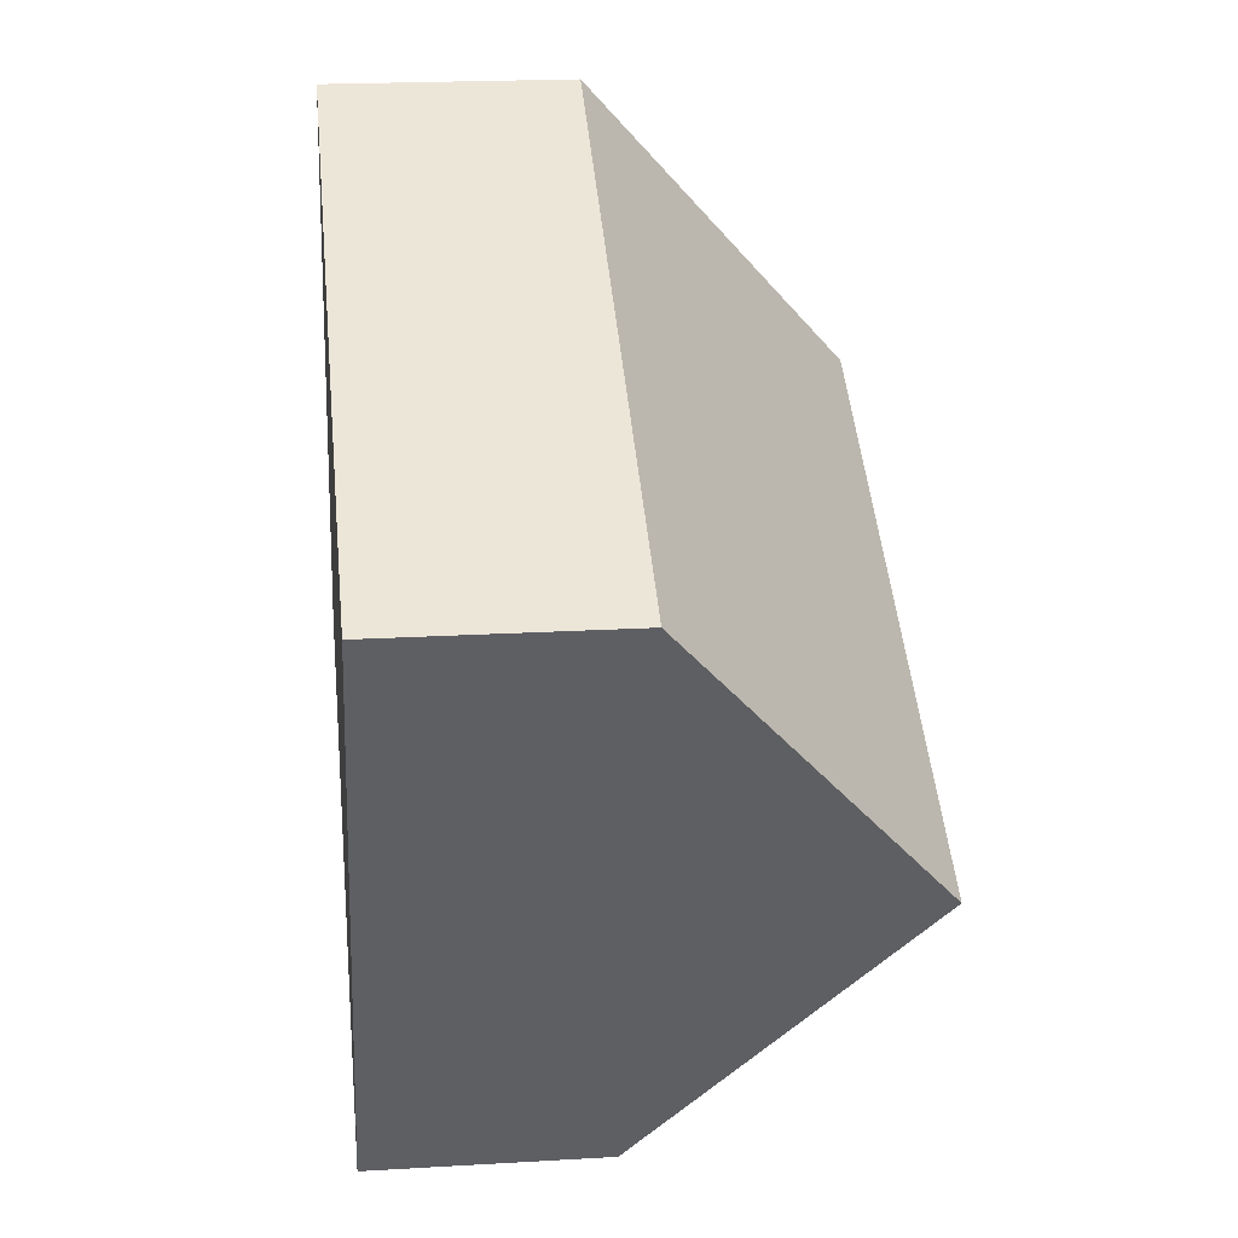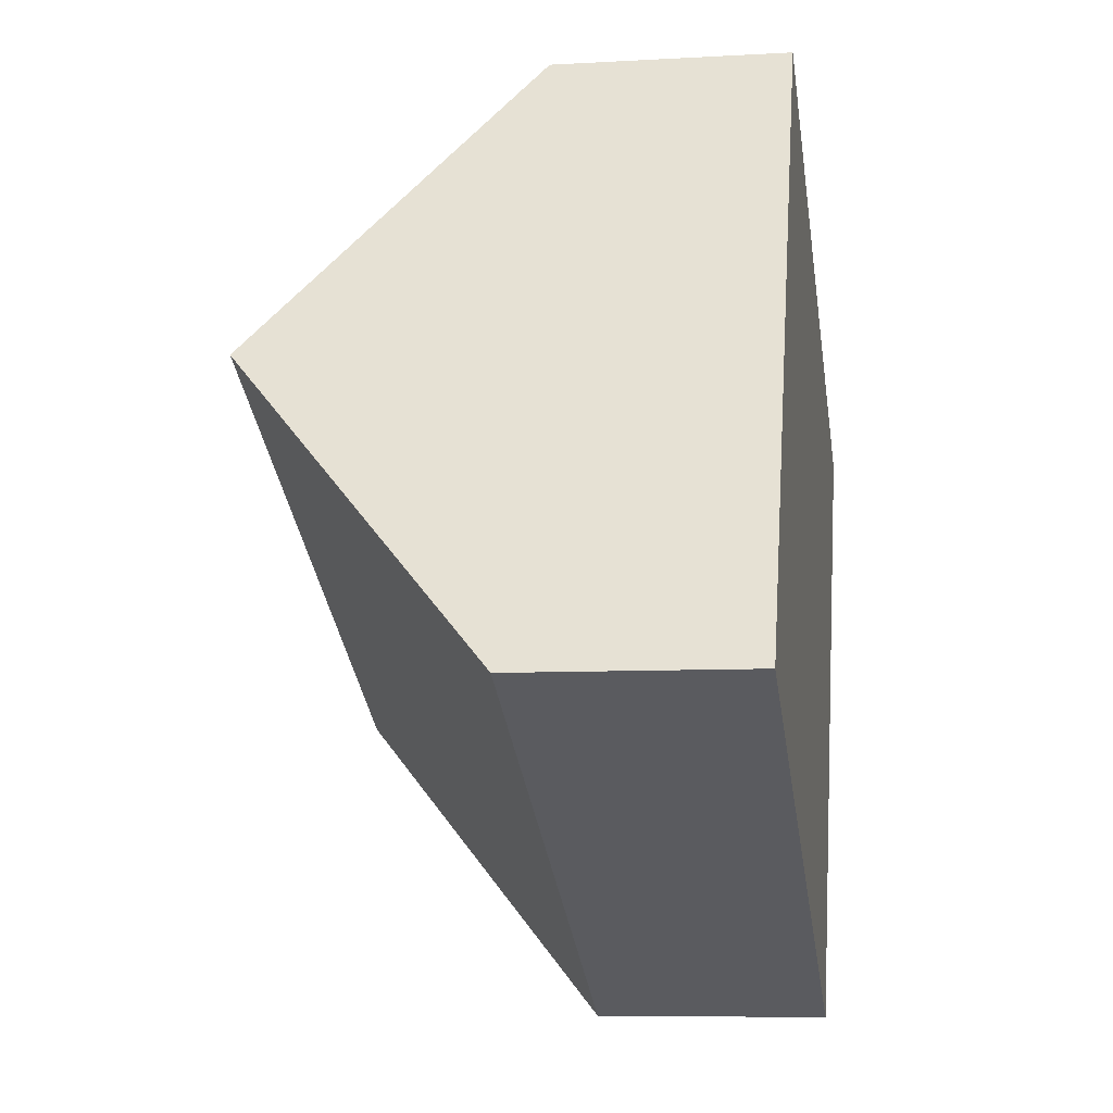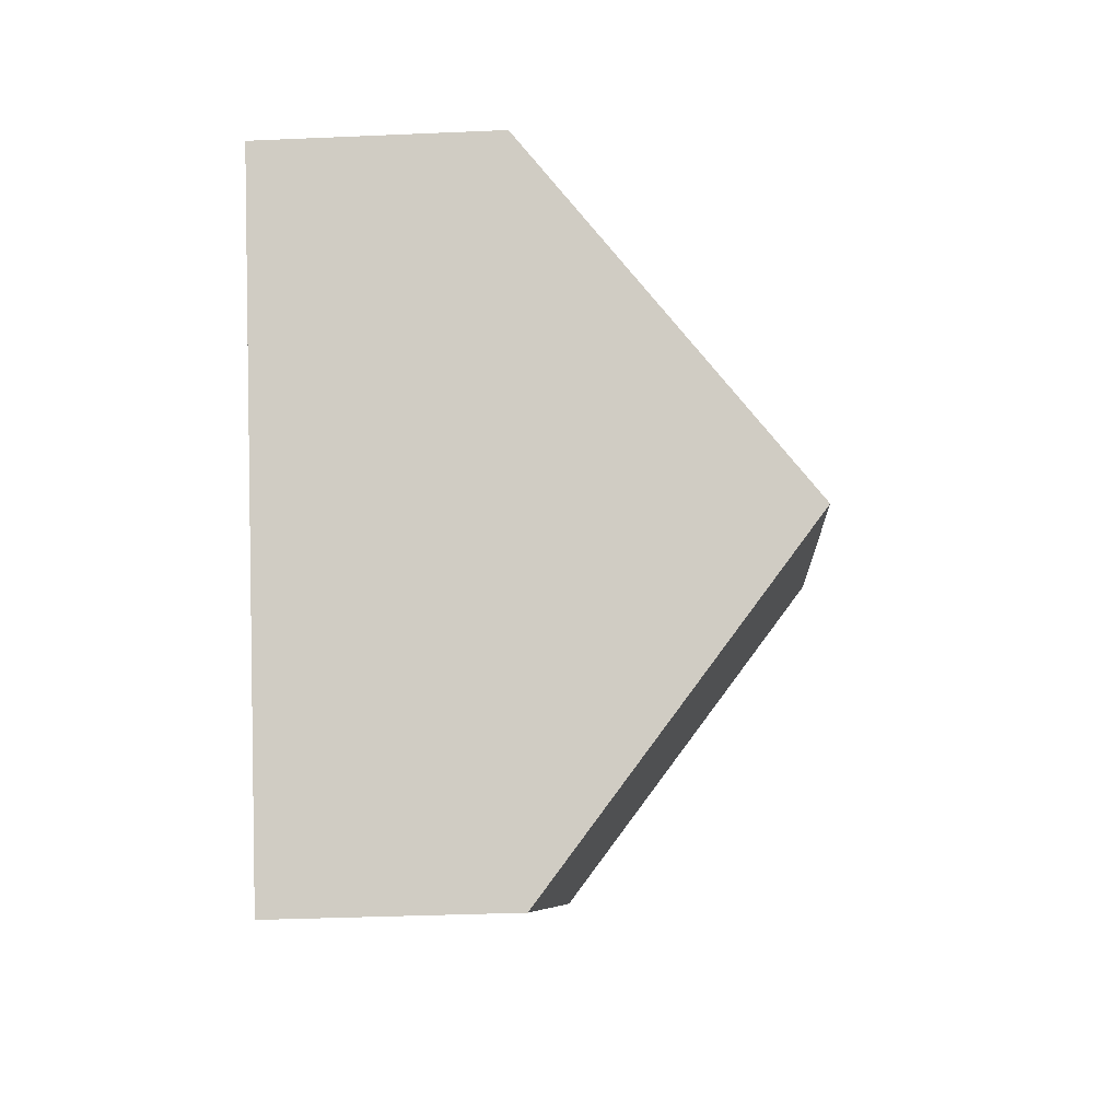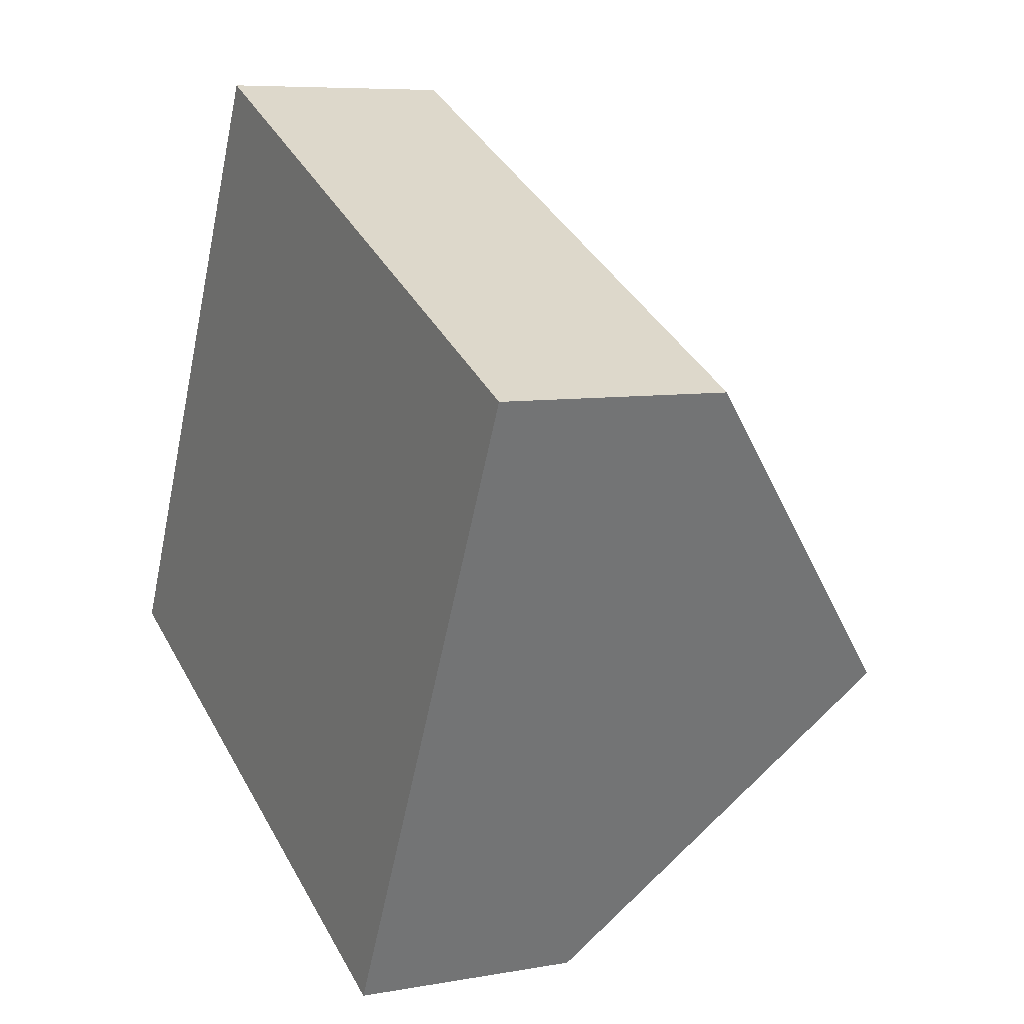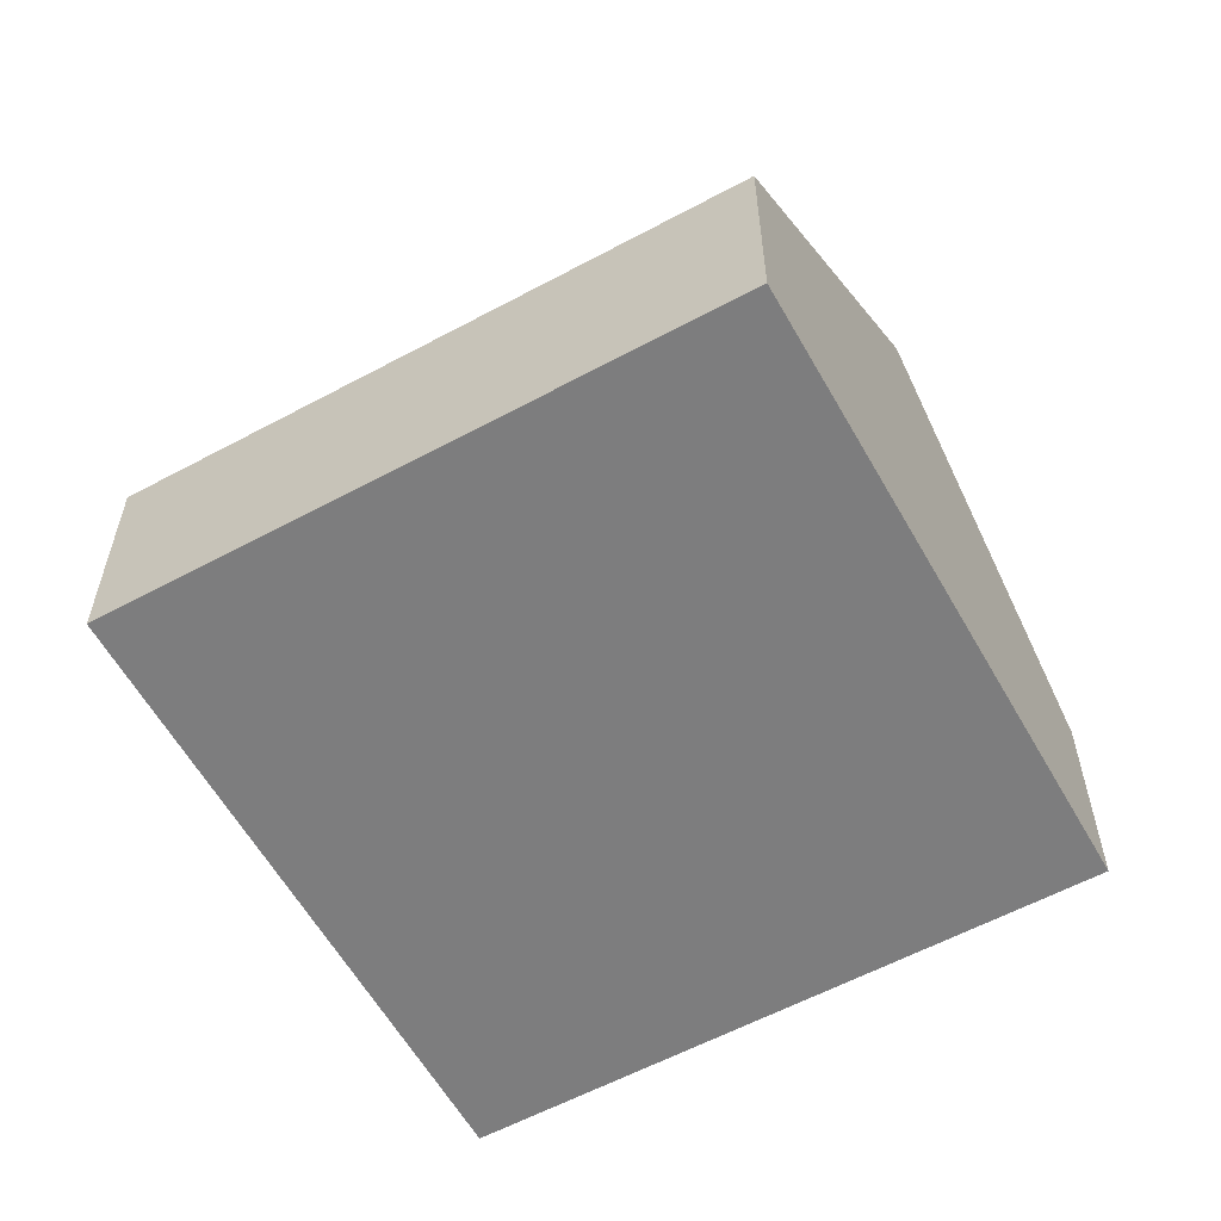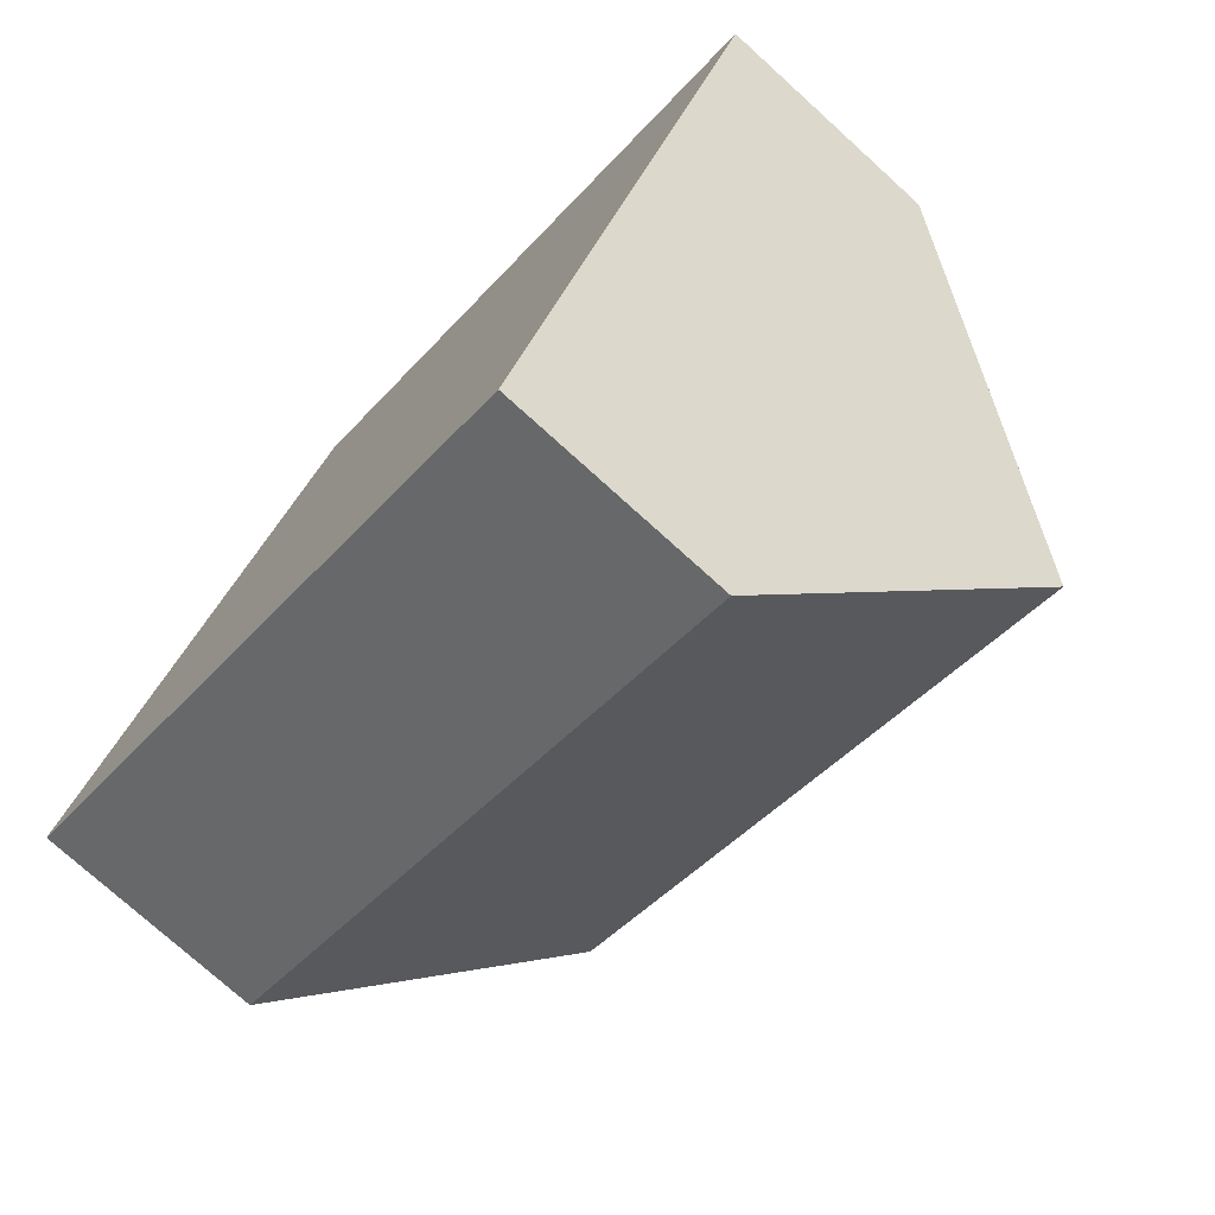
<metadata>
{"format":"obj","ext":"obj","renderer":"f3d","projection":"perspective","resolution":1024,"background":"white","views":[{"elev":20.3,"azim":83.8,"up":"+Z"},{"elev":-7.8,"azim":-80.9,"up":"+Z"},{"elev":-32.7,"azim":93.5,"up":"+Z"},{"elev":7.1,"azim":62.2,"up":"+Z"},{"elev":-59.1,"azim":55.0,"up":"+Y"},{"elev":-75.3,"azim":47.8,"up":"+Z"}]}
</metadata>
<code>
v  0 3.309 2.026e-16
v  10.74 7.122 0.145
v  8.648 3.309 -4.223
v  2.125 7.122 4.351
v  4.25 3.309 8.702
v  12.83 3.309 4.513
v  8.648 2.586e-16 -4.223
v  10.74 -8.879e-18 0.145
v  12.83 -2.763e-16 4.513
v  0 0 0
v  2.125 -2.664e-16 4.351
v  4.25 -5.328e-16 8.702
g defaultobject
f 1 2 3
f 2 1 4
f 5 2 4
f 2 5 6
f 6 3 2
f 3 6 7
f 7 6 8
f 8 6 9
f 7 1 3
f 1 7 10
f 10 4 1
f 4 10 5
f 5 10 11
f 5 11 12
f 12 6 5
f 6 12 9
f 8 10 7
f 10 8 9
f 10 9 11
f 11 9 12

</code>
